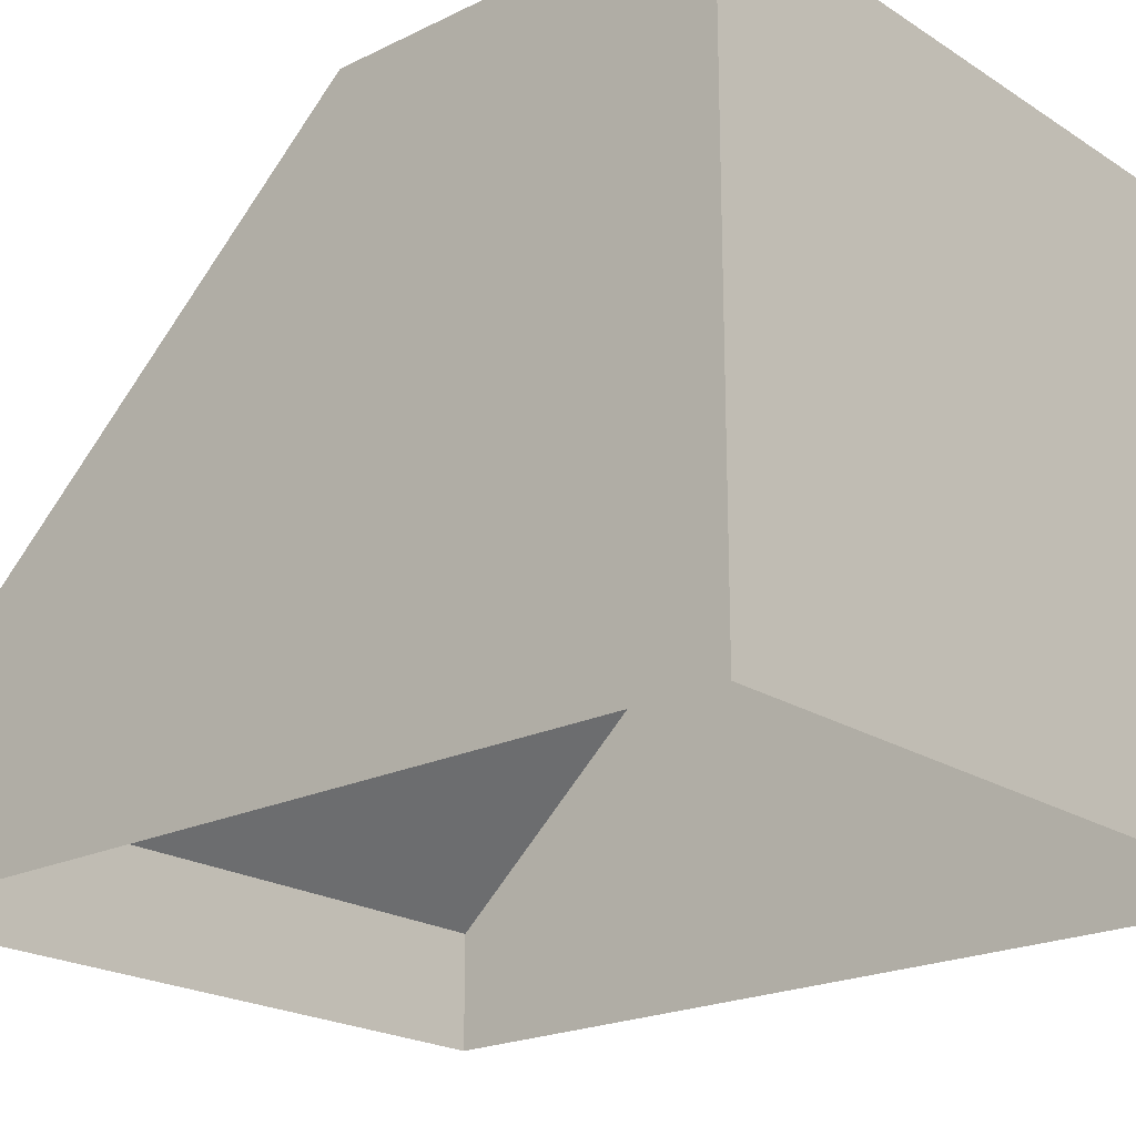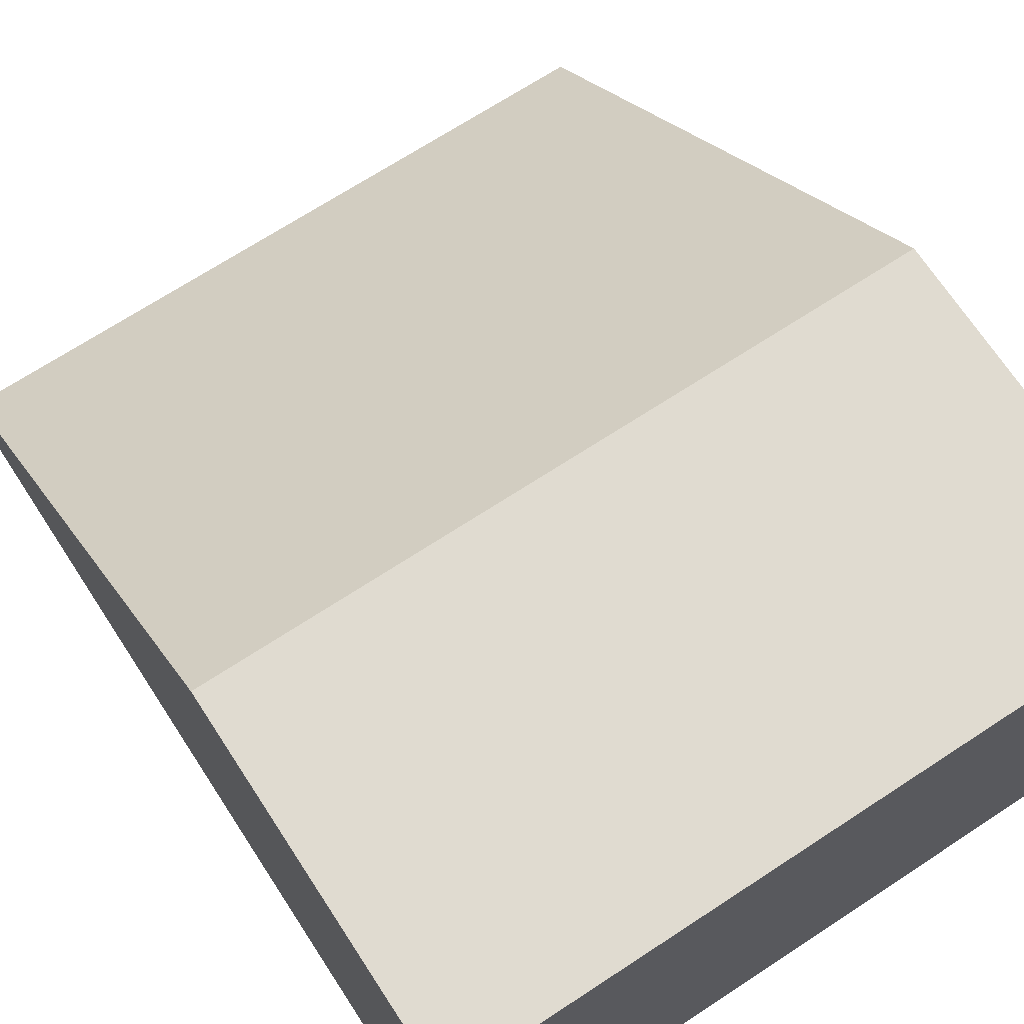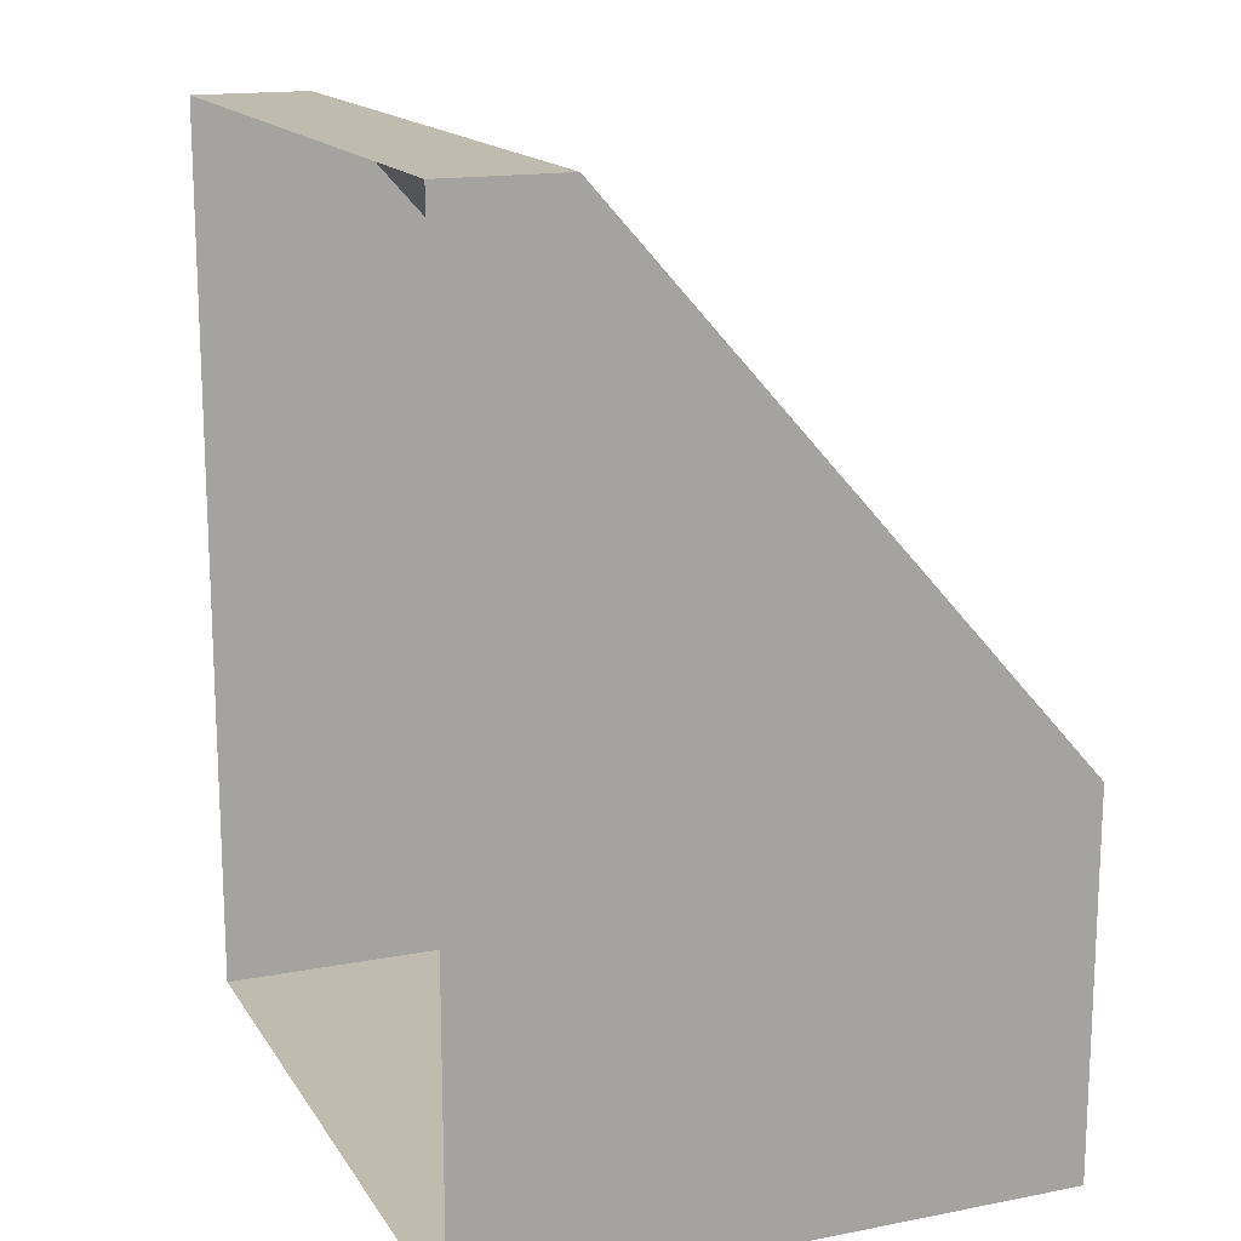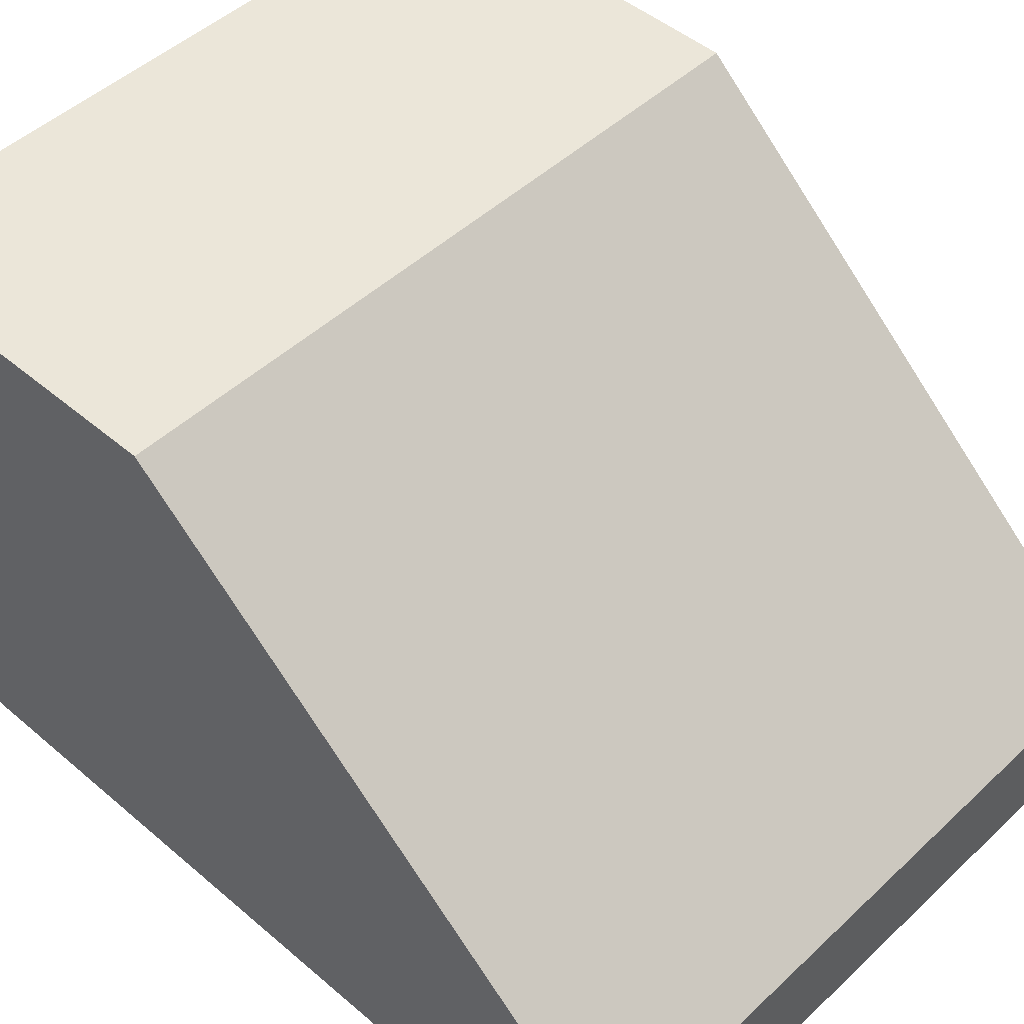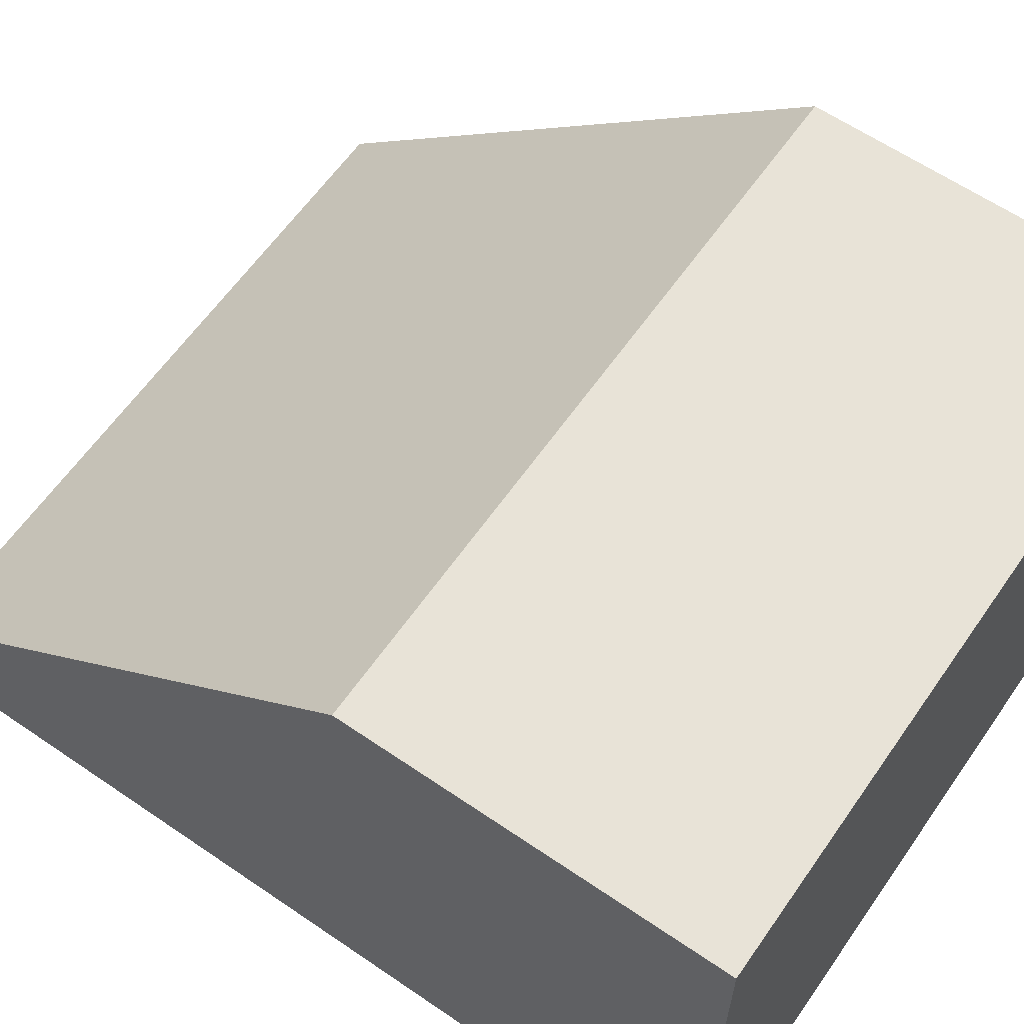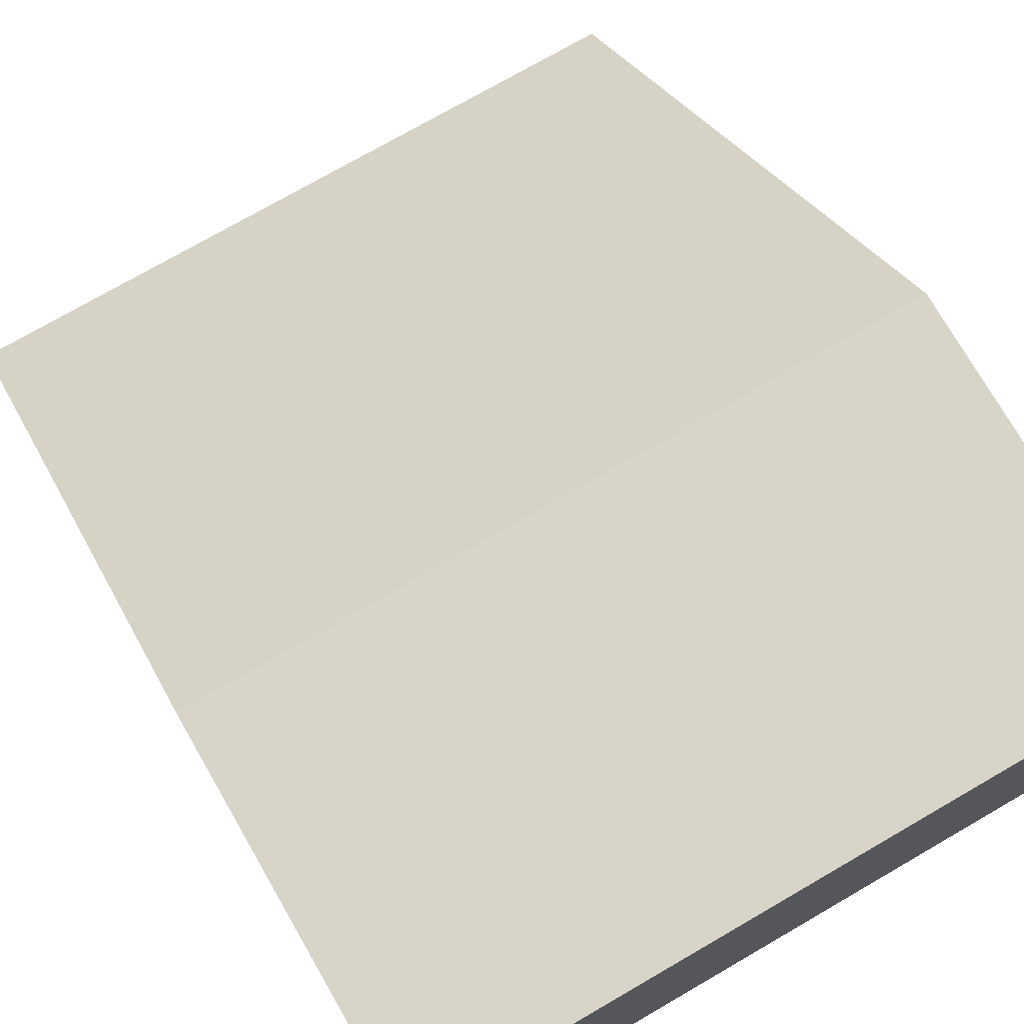
<metadata>
{"format":"obj","ext":"obj","renderer":"f3d","projection":"perspective","resolution":1024,"background":"white","views":[{"elev":-21.0,"azim":131.3,"up":"+Y"},{"elev":69.8,"azim":146.8,"up":"+Y"},{"elev":15.9,"azim":68.1,"up":"+Z"},{"elev":47.9,"azim":-46.3,"up":"+Y"},{"elev":61.7,"azim":124.8,"up":"+Y"},{"elev":75.0,"azim":150.0,"up":"+Y"}]}
</metadata>
<code>
o polySurface142.004
v -94.87 12.26 -131.6
v -94.87 12.26 -132.8
v -97.22 12.26 -132.8
v -97.22 12.26 -131.6
v -94.87 14.19 -131.6
v -94.87 14.19 -132.8
v -97.22 14.19 -132.8
v -97.22 14.19 -131.6
v -97.22 12.26 -129.8
v -94.87 12.26 -129.8
v -94.87 12.65 -129.8
v -97.22 12.65 -129.8
f 5 6 7 8
f 1 2 6 5
f 2 3 7 6
f 3 4 8 7
f 9 10 11 12
f 1 5 11 10
f 5 8 12 11
f 8 4 9 12

</code>
